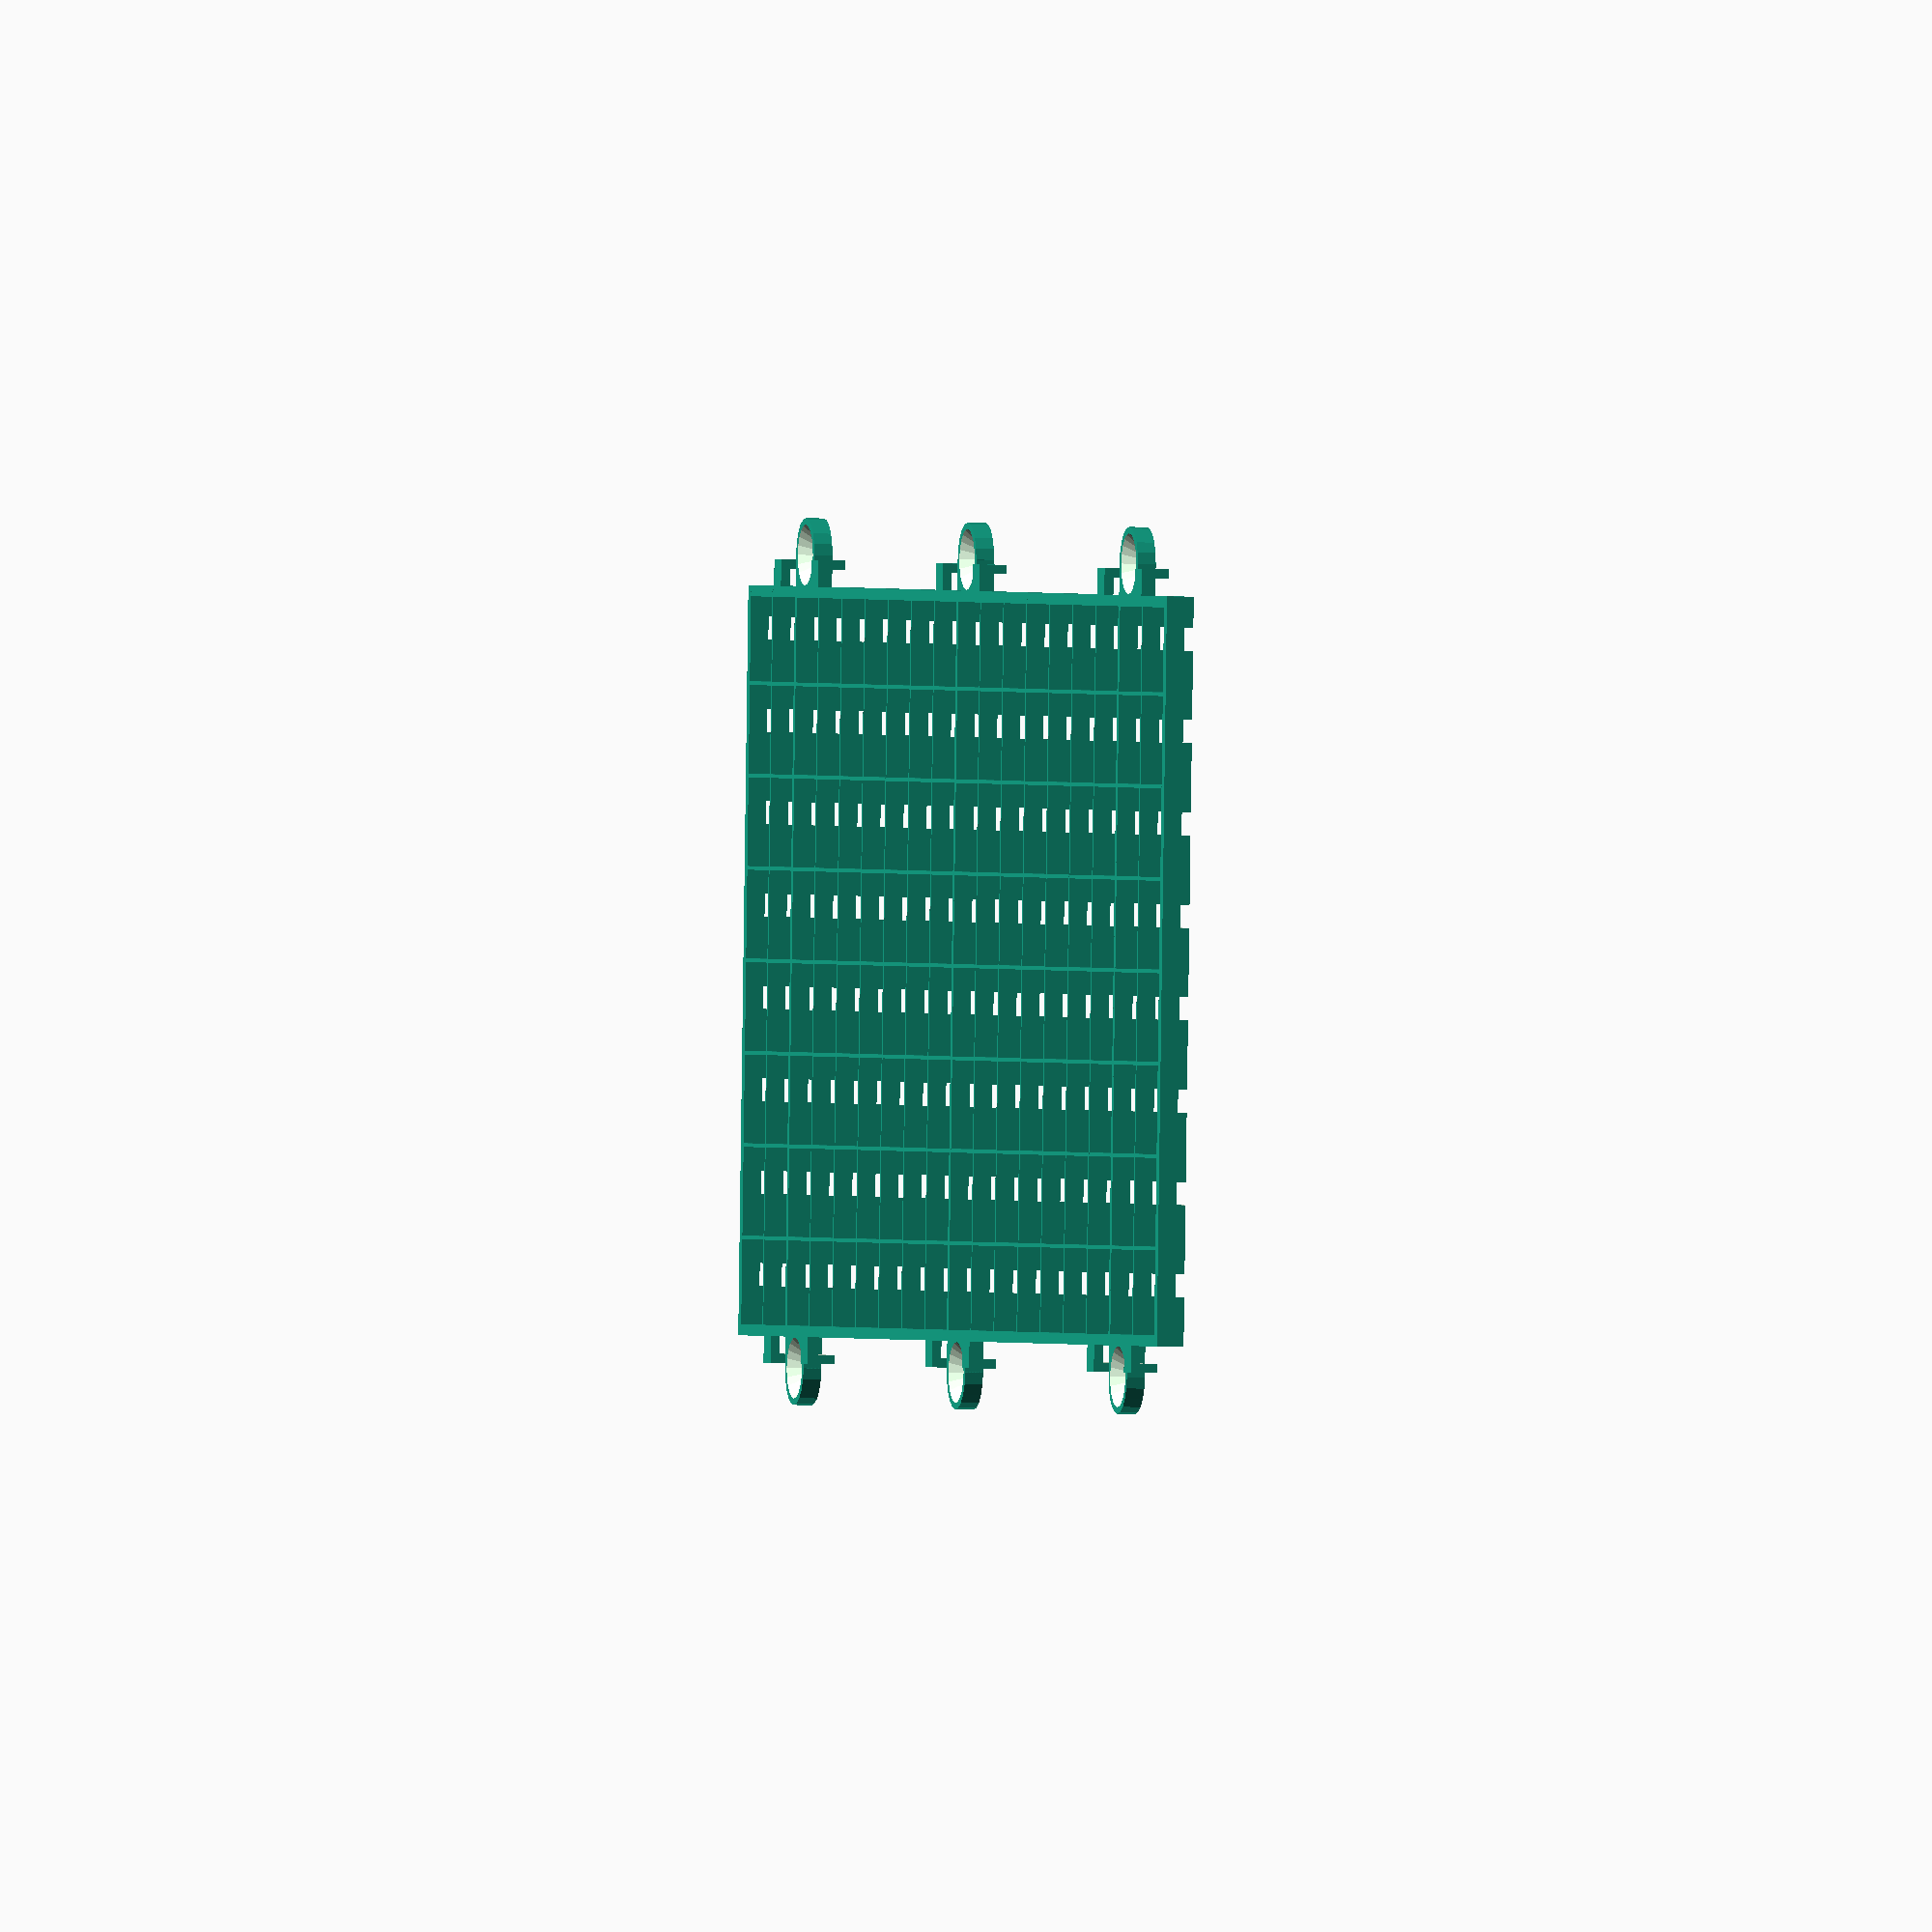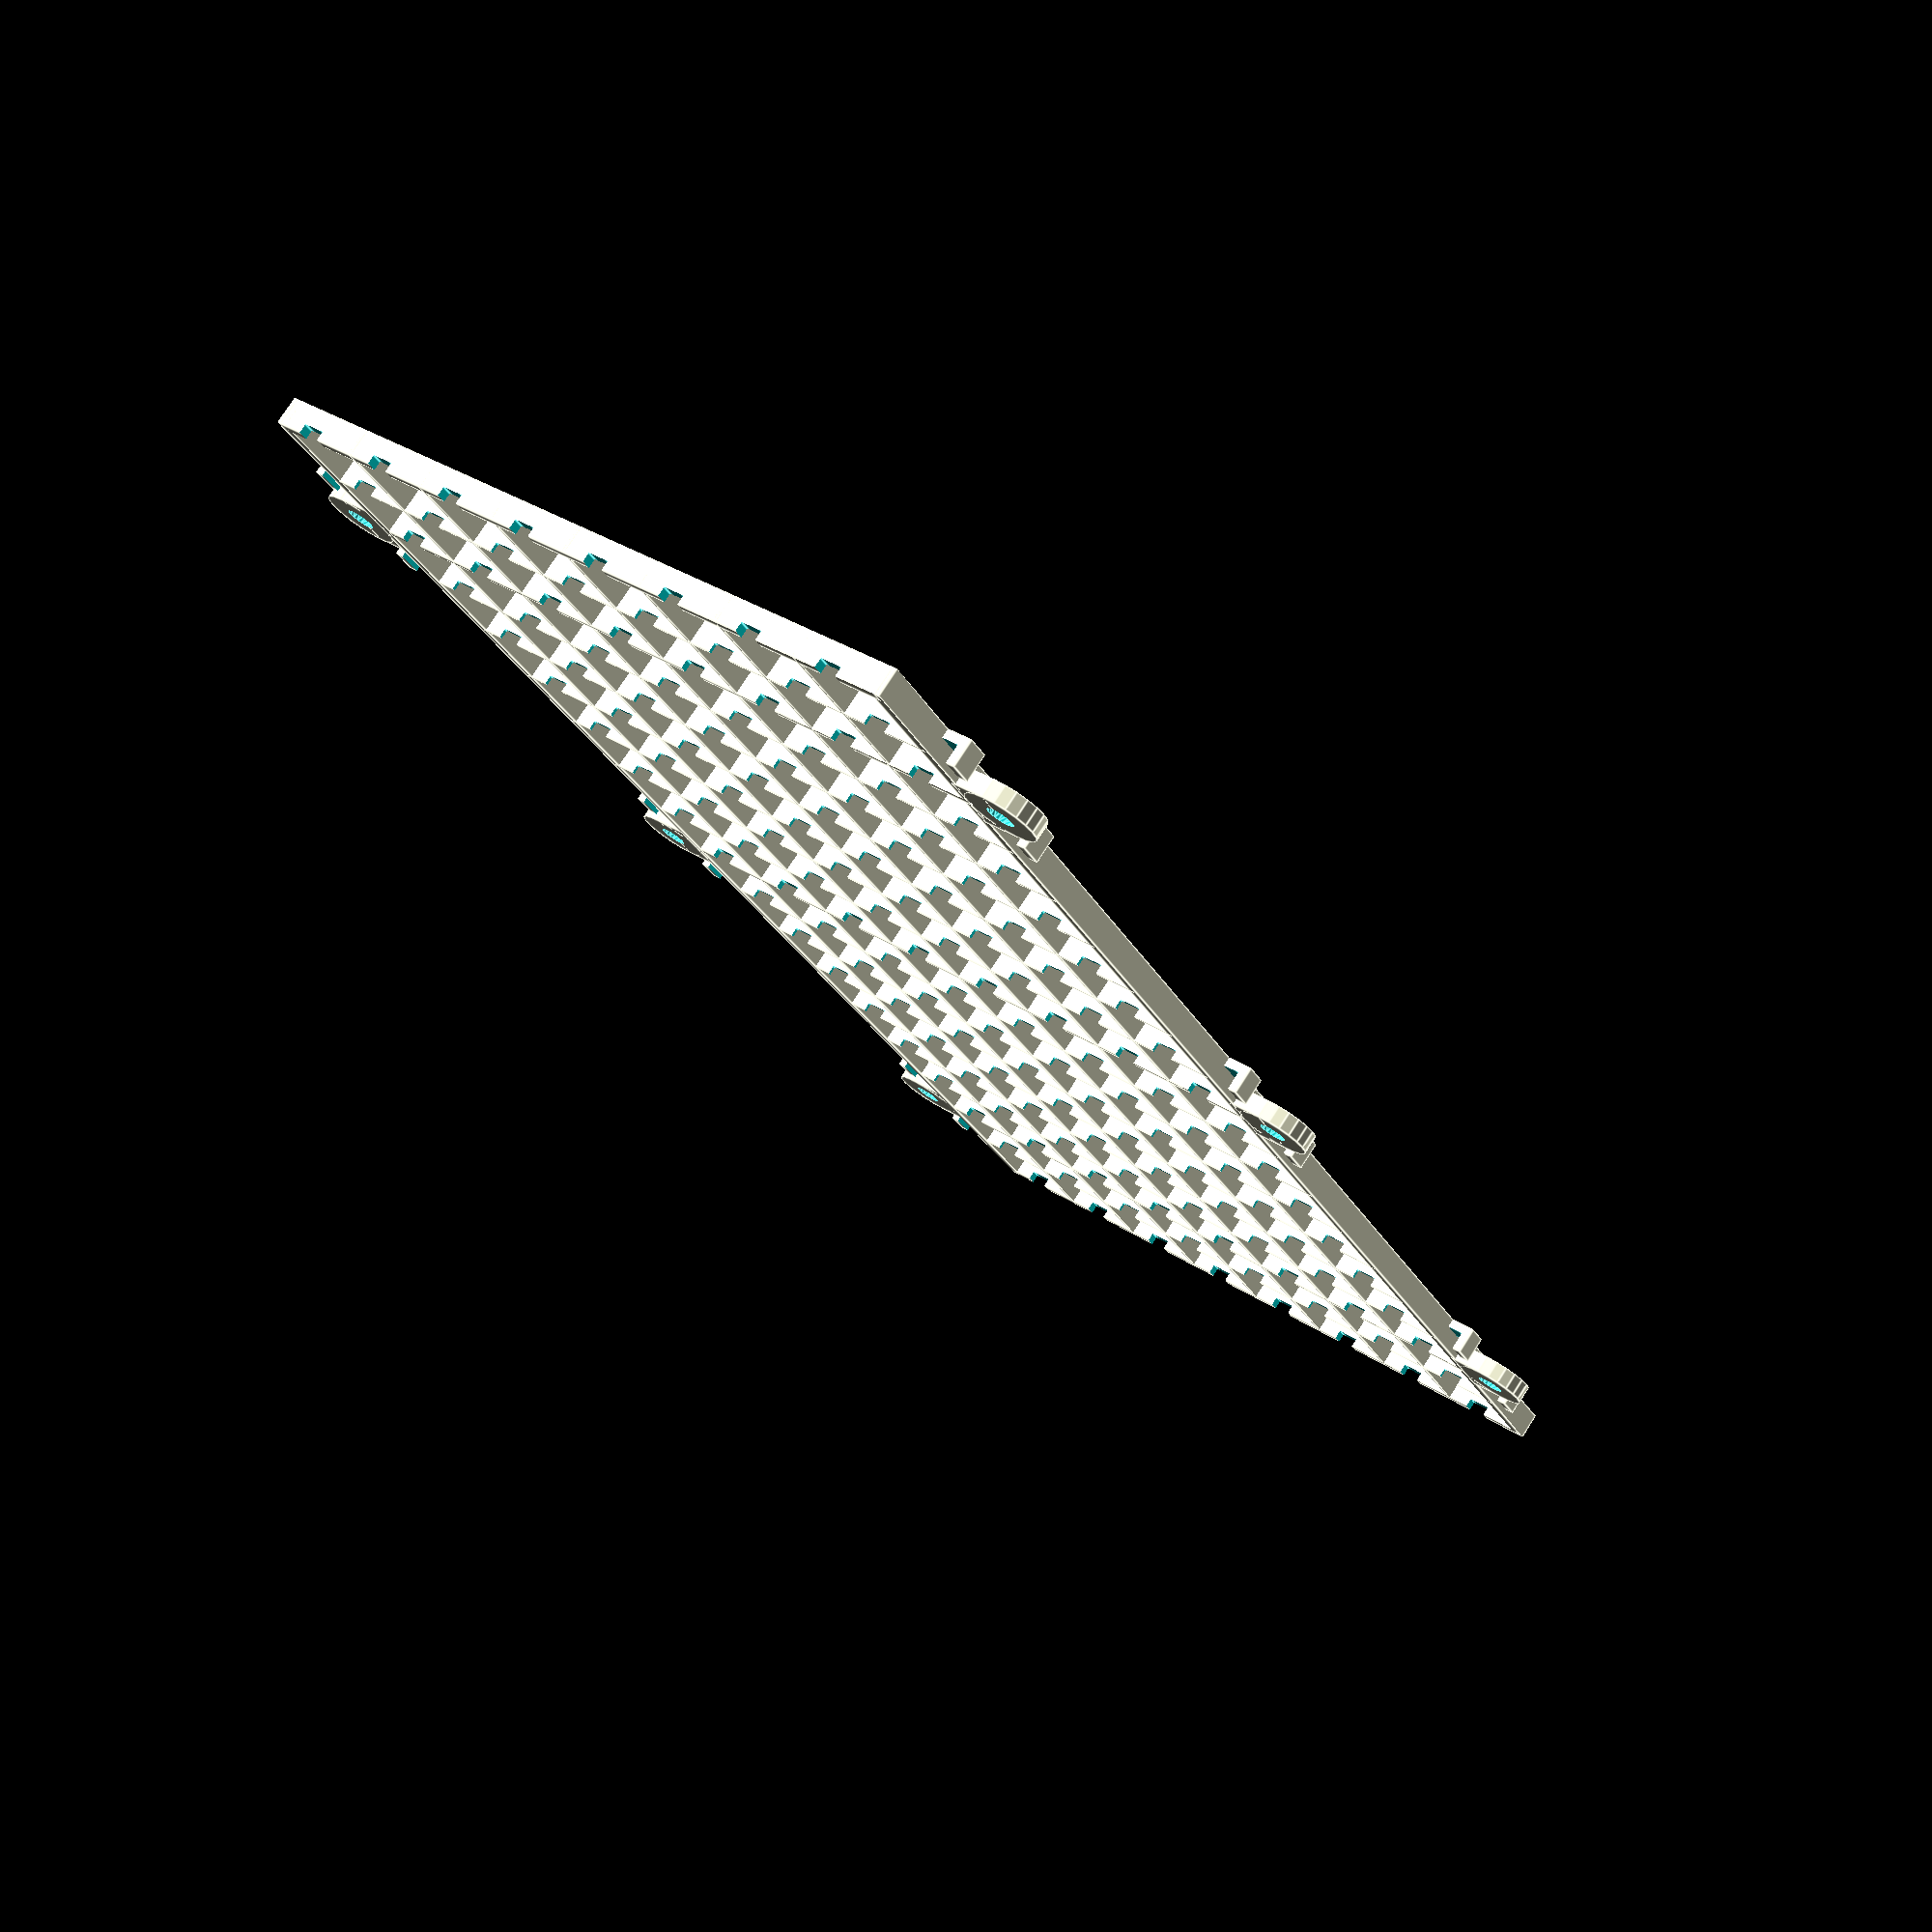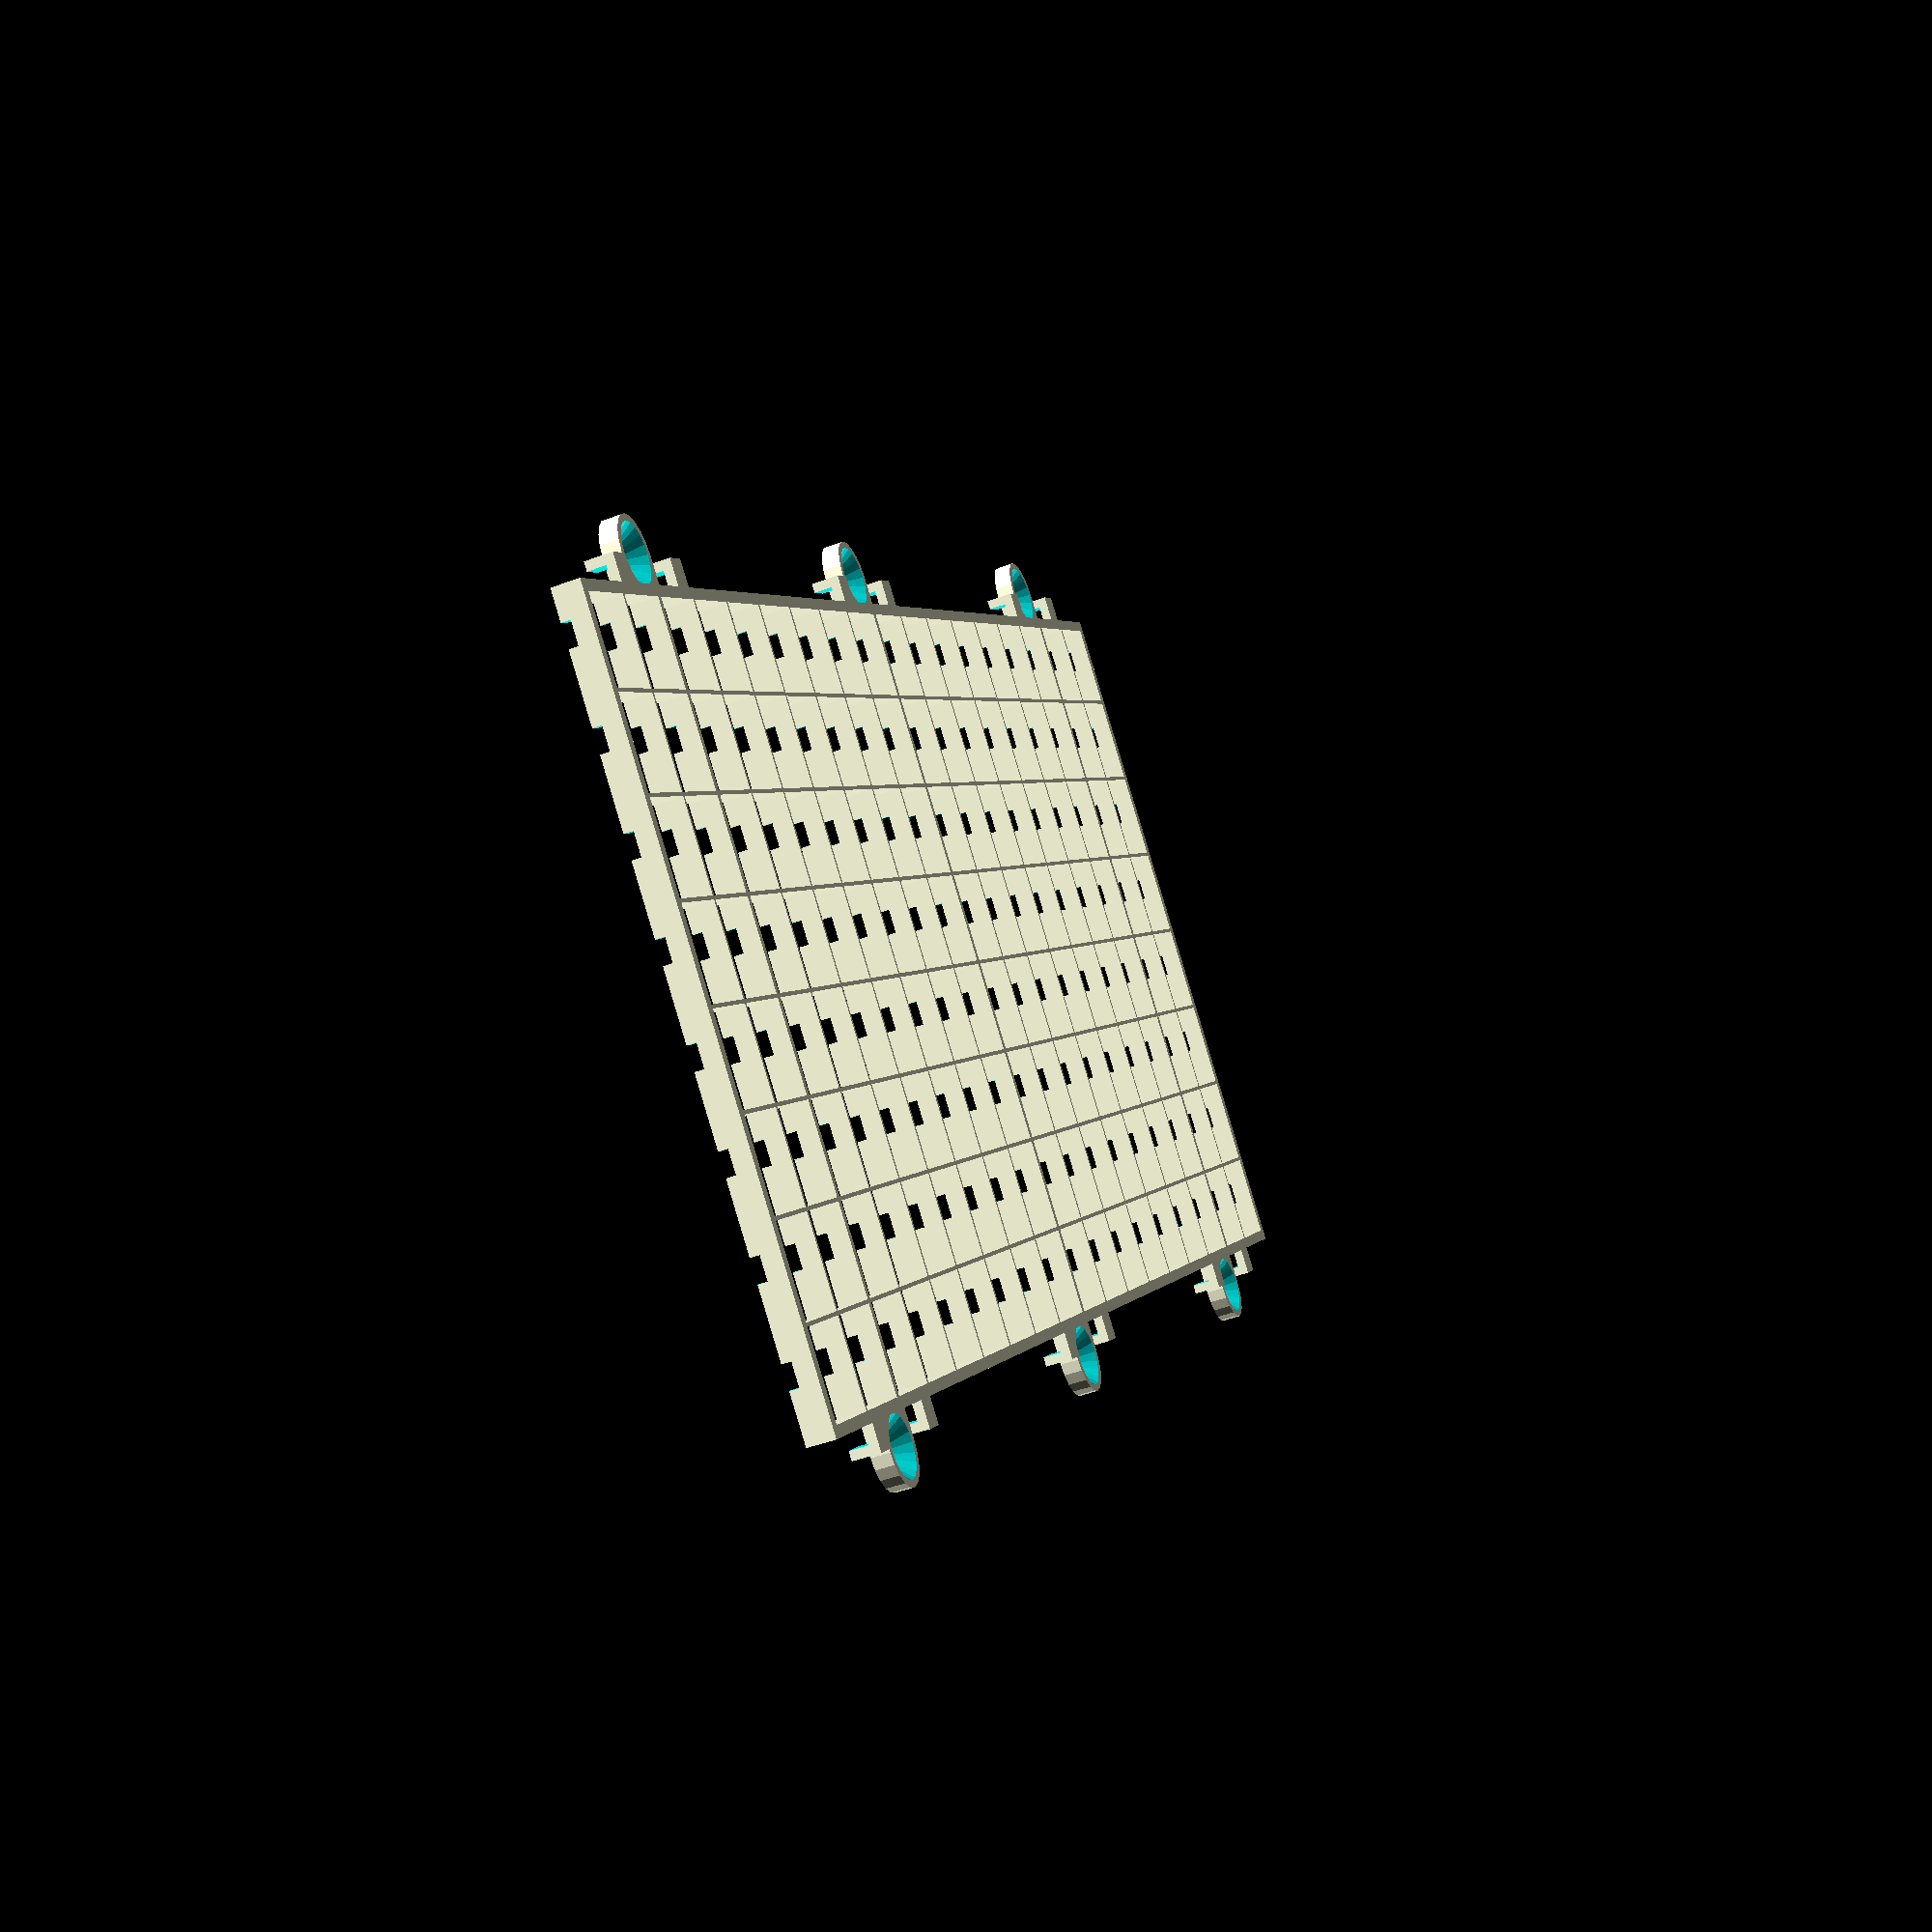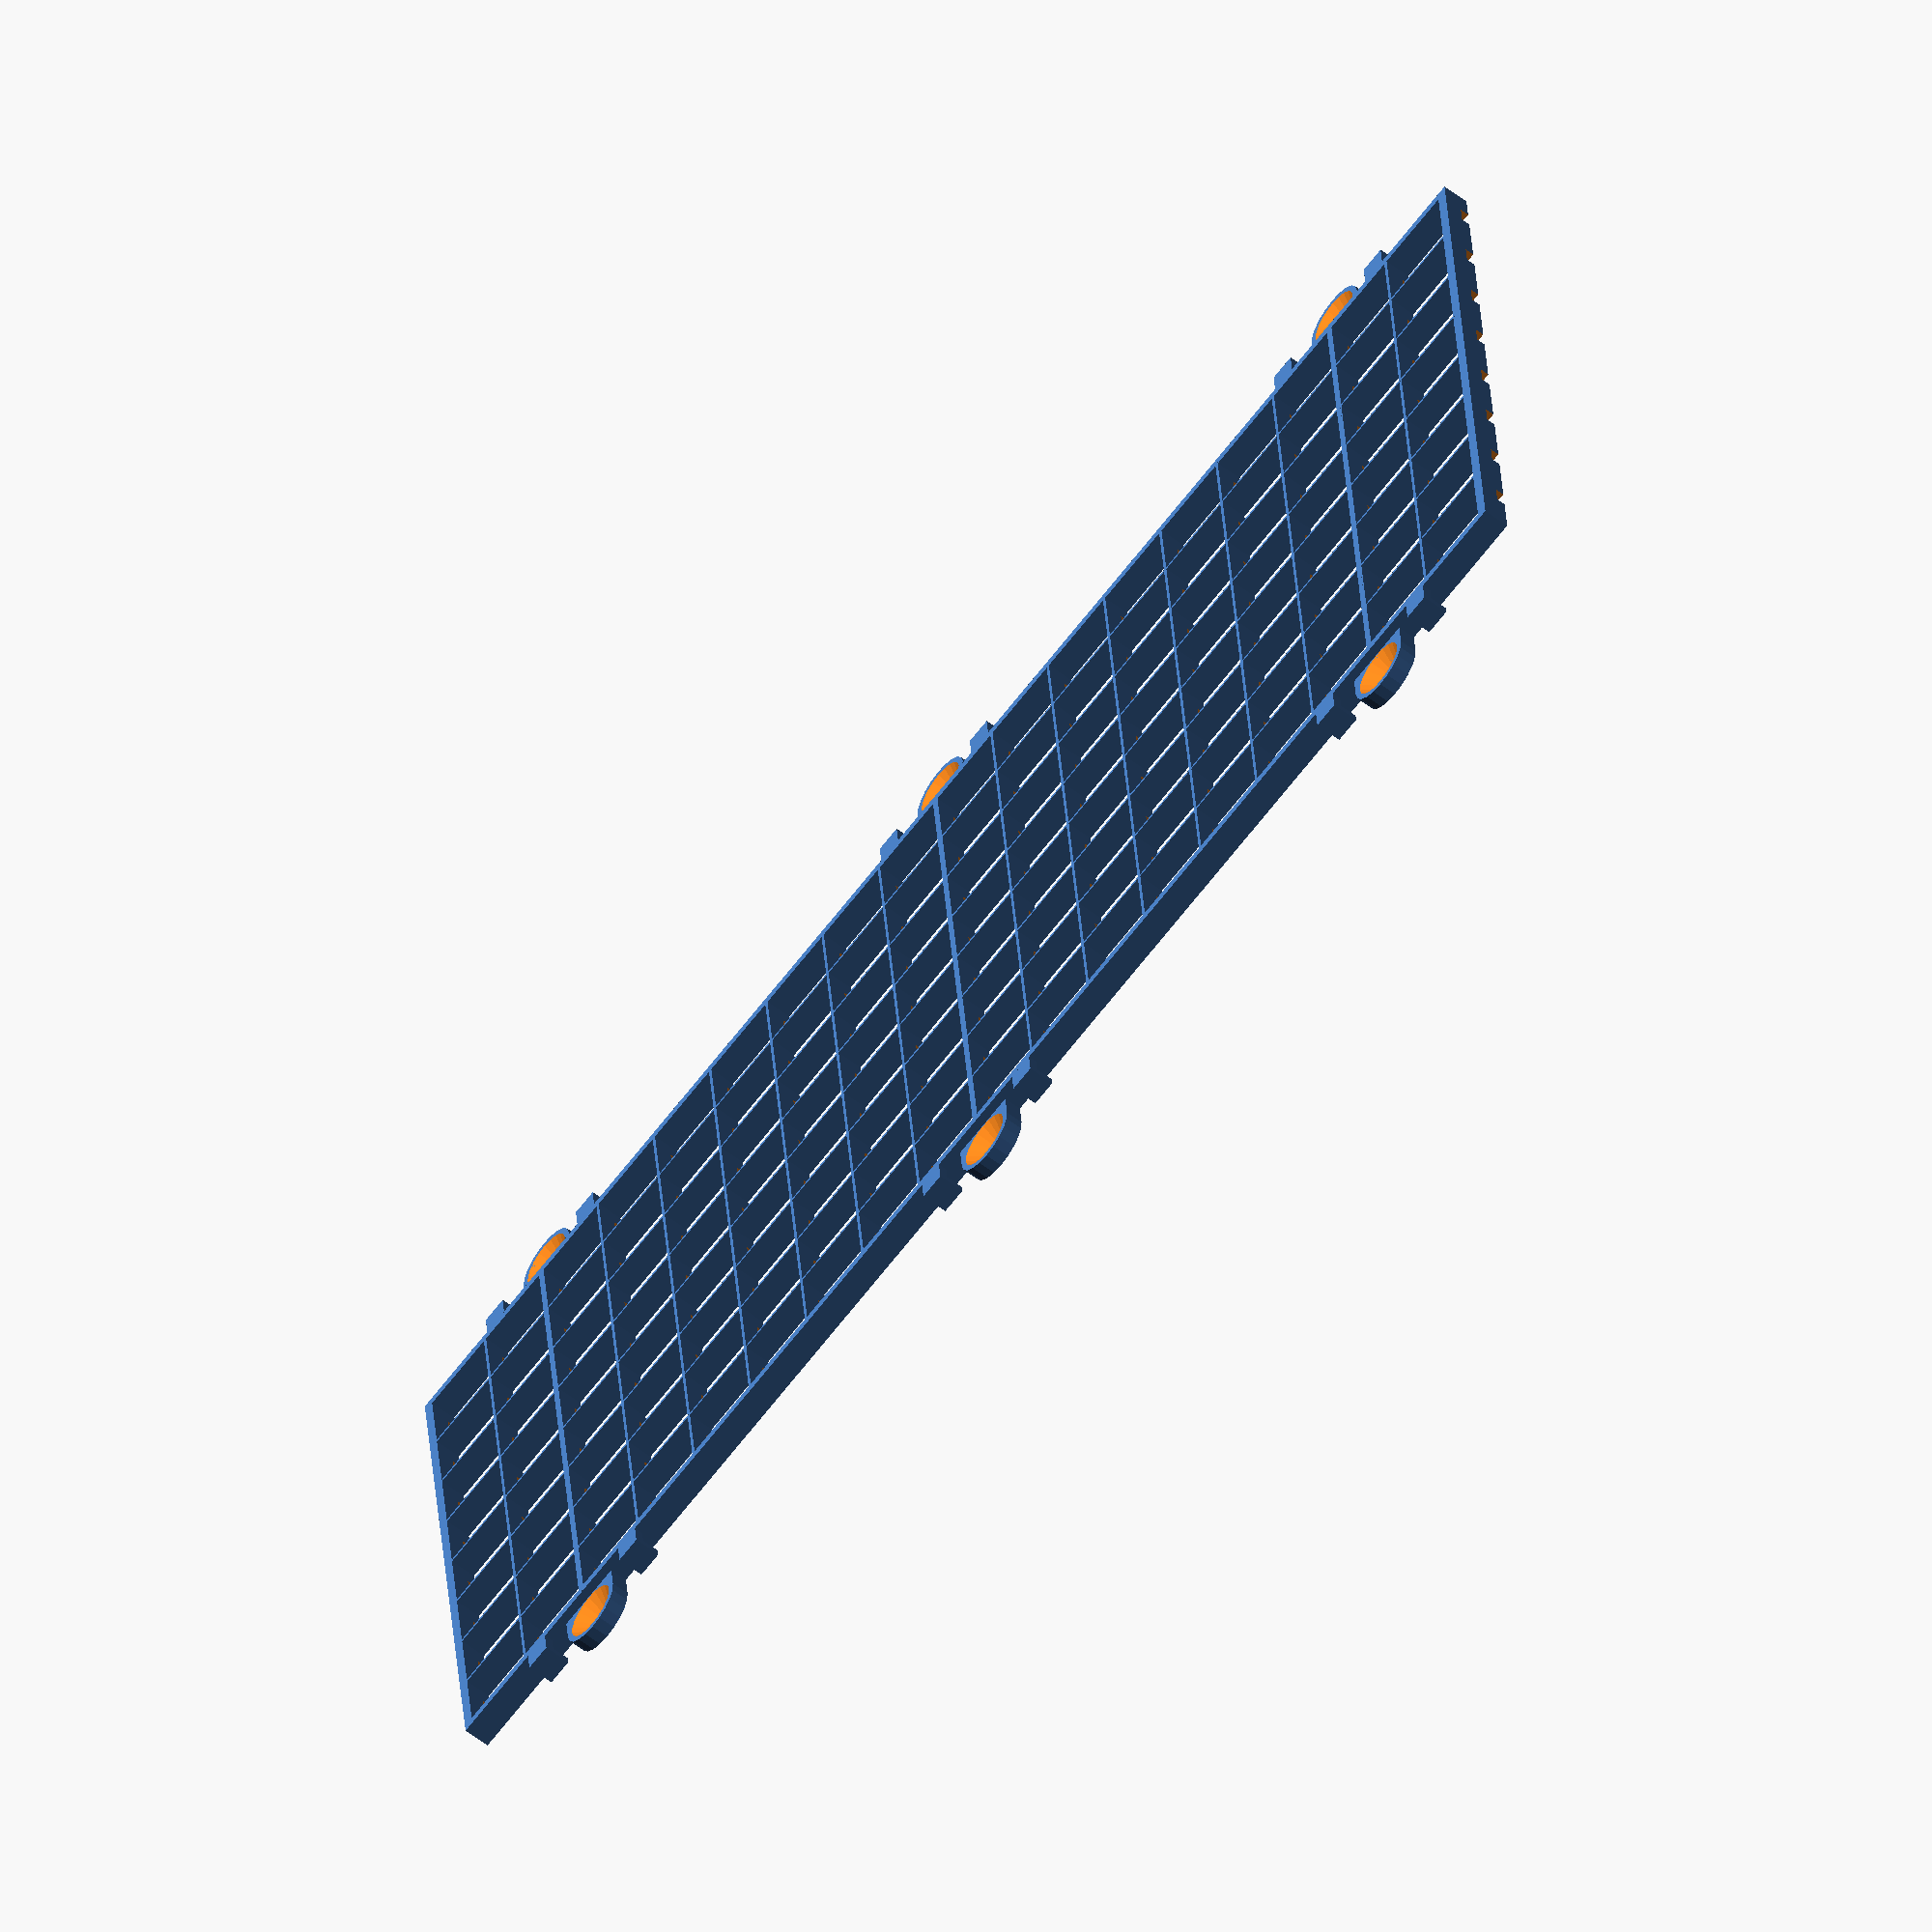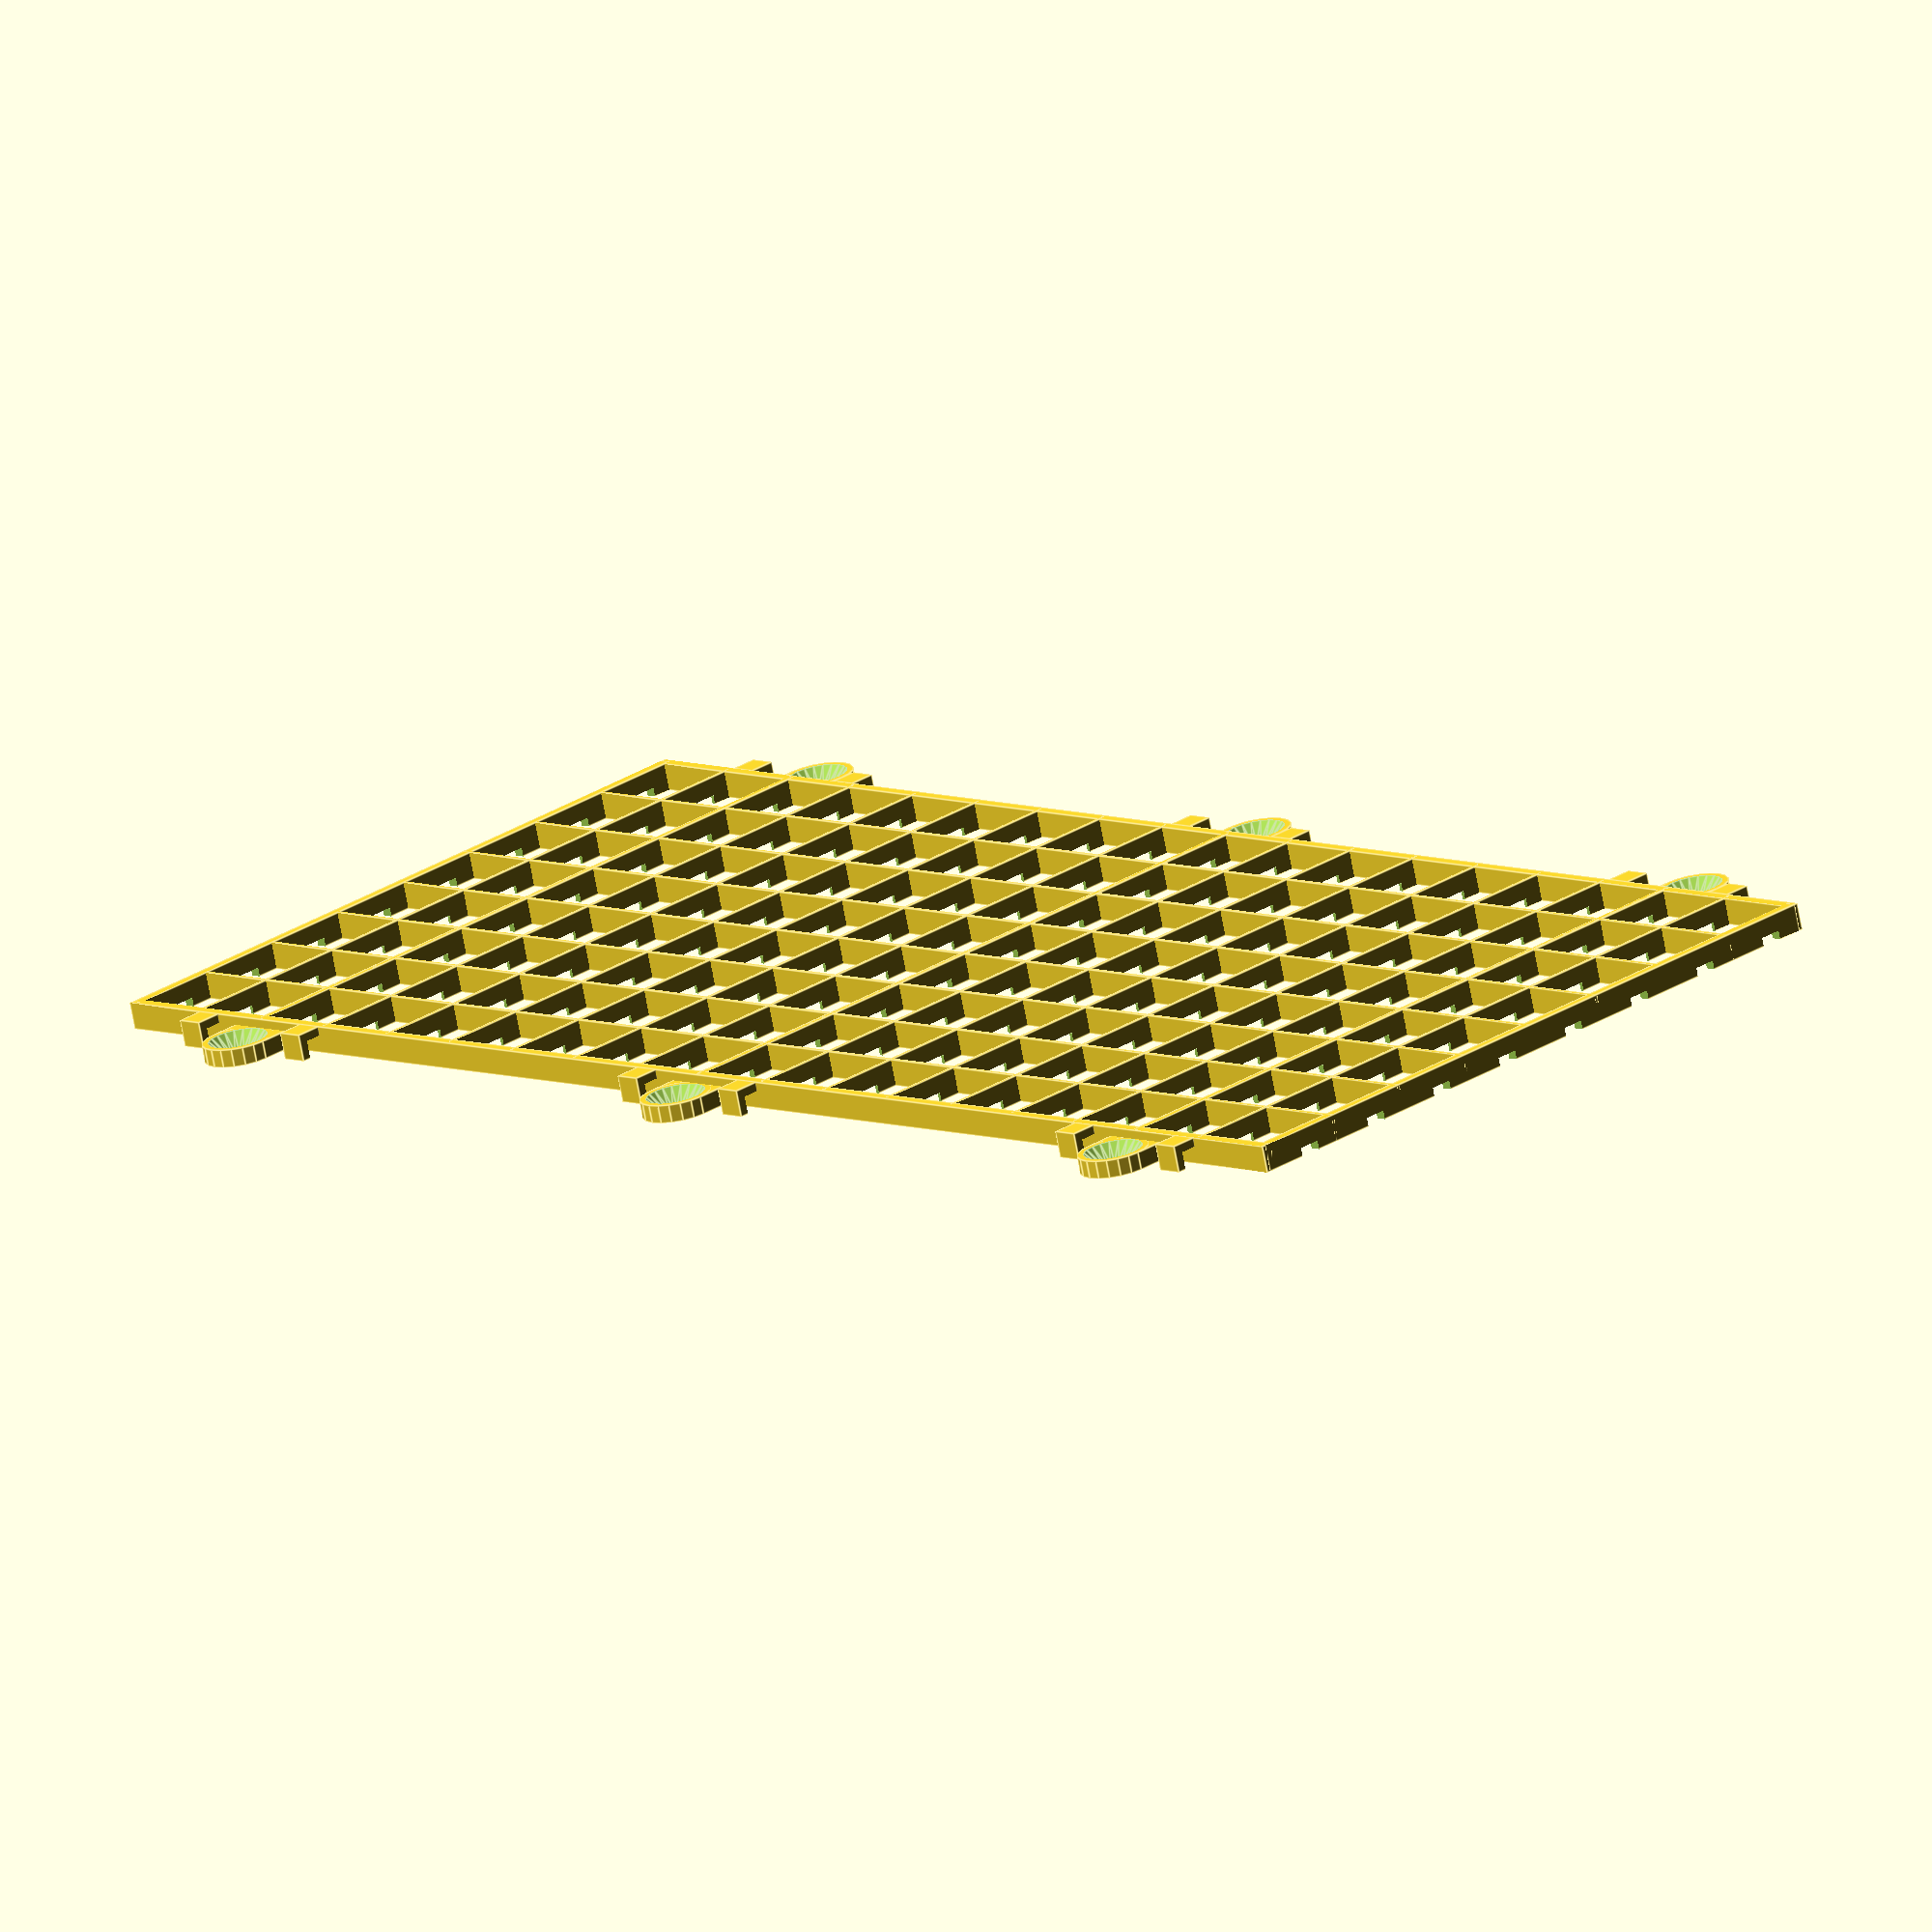
<openscad>
$fn = 20;
module led_diffuser_grid (n_leds, grid_height=3, led_interval=10, led_size=4.9, wall_thickness=.4, strengthened_wall_thickness=.8, outer_wall_thickness=1.2, resistor_height=1, resistor_length=2.5, resistor_offset=.5, attachment_every=7, attachment_thickness=2) {

    assert(resistor_height < grid_height, "Resistor cutout is taller than the actual grid, this is probably not what you want?");

    // main grid
    difference() {
        // to middle of thingie
        translate([-led_interval/2, (n_leds[1]-1)*led_interval/2, 0]) {
            union() {
                // horizontal lines
                for (y = [0:n_leds[1]]) {
                    translate([n_leds[0]*led_interval/2, (y-n_leds[1]/2)*led_interval, grid_height/2]) cube([n_leds[0]*led_interval + outer_wall_thickness, (y % n_leds[1] == 0) ? outer_wall_thickness : wall_thickness, grid_height], center=true);
                }
                // vertical lines
                for (x = [0:n_leds[0]]) {
                    translate([x*led_interval, 0, grid_height/2]) cube([(x % n_leds[0] == 0) ? outer_wall_thickness : wall_thickness, n_leds[1]*led_interval+wall_thickness, grid_height], center=true);
                }

                // partially strengthened vertical lines at attachment positions (only up to attachment_thickness)
                for (x = [floor((n_leds[0]-1) % attachment_every/2)+1:attachment_every:n_leds[0]-1]) {
                    // old (from floor)
//                    translate([x*led_interval, 0, attachment_thickness/2])
                    // new (from front, for inverted printing)
                    translate([x*led_interval, 0, grid_height/2])
                    cube([strengthened_wall_thickness, n_leds[1]*led_interval+strengthened_wall_thickness, grid_height], center=true);
                    //translate([x*led_interval, 0, grid_height-attachment_thickness/2])
                    //                    cube([strengthened_wall_thickness, n_leds[1]*led_interval+strengthened_wall_thickness, attachment_thickness], center=true);
                }
            }
        }

        // resistor cutouts
        for (y = [0:n_leds[1]-1]) {
            translate([-n_leds[0]*led_interval, y*led_interval + resistor_height/2 + resistor_offset - resistor_length/2, -resistor_height])
            cube([2*n_leds[0]*led_interval, resistor_length, 2*resistor_height]);
        }

    }
    
    // screw attachments
    for (y = [0, 1]) {
        for (x = [floor((n_leds[0]-1) % attachment_every/2)+0:attachment_every:n_leds[0]-1]) {
            toouteredge = (x+.5)*led_interval;
            
            translate([toouteredge, sign(y-.5)*(led_interval + 8)/2 + y*(n_leds[1]-1)*led_interval, attachment_thickness/2]) {
                if (grid_height >= 3) {
                    // cable tugging thing
                    tugwidth = 3;
                    for (x = [-8, 8]) {
                        translate([x, -2*sign(y-.5), -attachment_thickness/2+3/2])
                            difference() {
                                cube([tugwidth, 3, 3], center=true);
                                translate([0, -1*sign(y-.5), -1]) cube([tugwidth+1, 3, 3], center=true);
                            }
    //                    rotate([0, 90, 0]) difference() {
    //                        cylinder(tugwidth, r=4, center=true);
    //                        cylinder(tugwidth+1, r=3, center=true);
    //                        translate([1, -4, -5]) cube([tugwidth, 10, 10]);
    //                    }
                    }
                }

                // screw hole
                difference() {
                    union() {
                        translate([0, sign(.1-y)*2, 0]) cube([8, 4, attachment_thickness], true);
                        cylinder(attachment_thickness, r=4, center=true);
                    }
                    // smol screws have 5.7mm heads, radius=3 hole still too smol
                    cylinder(attachment_thickness+.01, 1.5, 3.3, center=true);
                }
            }
        }
    }
}

rotate([180, 0, 0]) {
// for kossel: 18x8
// other good: 25x8
led_diffuser_grid([18, 8], 3);
//led_diffuser_grid([25, 8], 5);
/*
translate([15, 95, 0]) led_diffuser_grid([32, 8], 5);
translate([0, 190, 0]) led_diffuser_grid([32, 8], 7);
translate([15, 285, 0]) led_diffuser_grid([32, 8], 9);
*/

}
</openscad>
<views>
elev=182.8 azim=356.9 roll=284.5 proj=o view=solid
elev=102.1 azim=241.1 roll=147.2 proj=p view=edges
elev=226.2 azim=46.5 roll=66.7 proj=p view=wireframe
elev=240.3 azim=5.1 roll=307.7 proj=o view=solid
elev=73.4 azim=133.5 roll=190.6 proj=o view=edges
</views>
